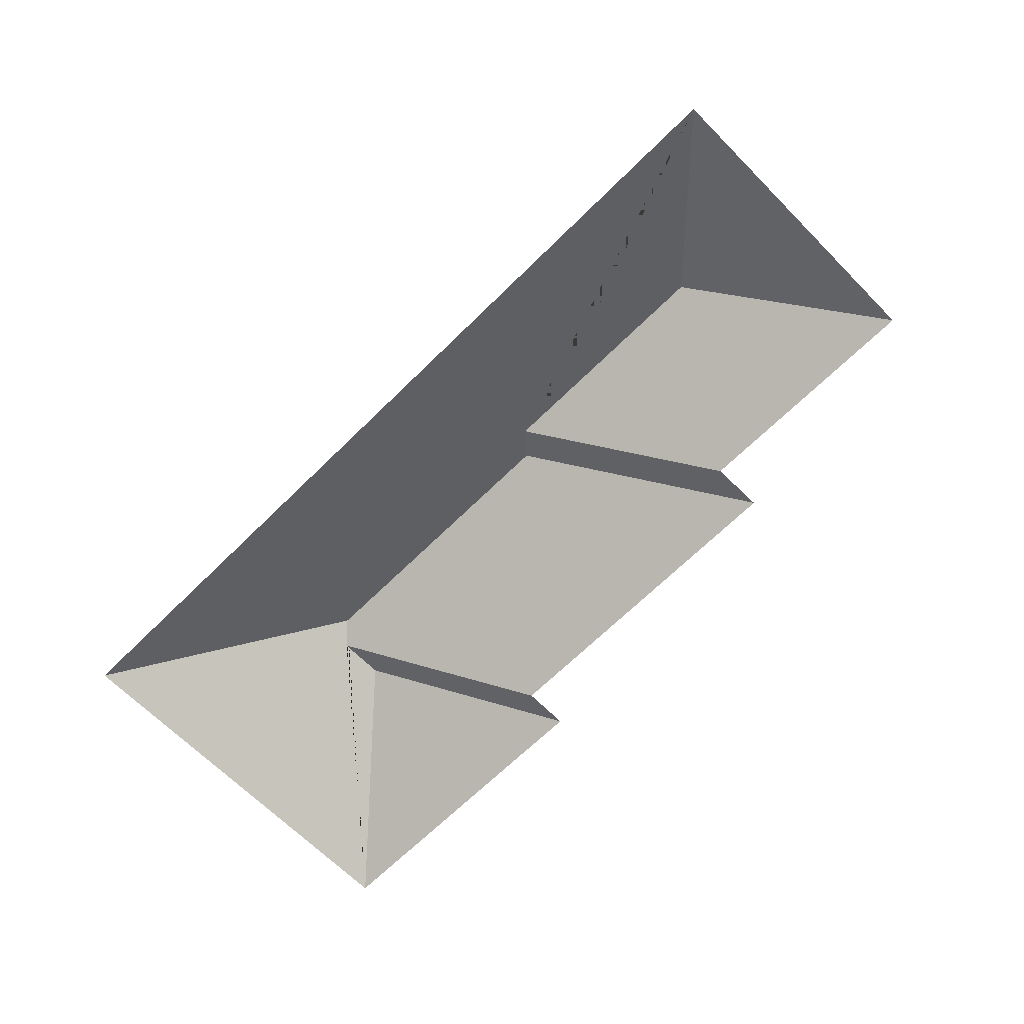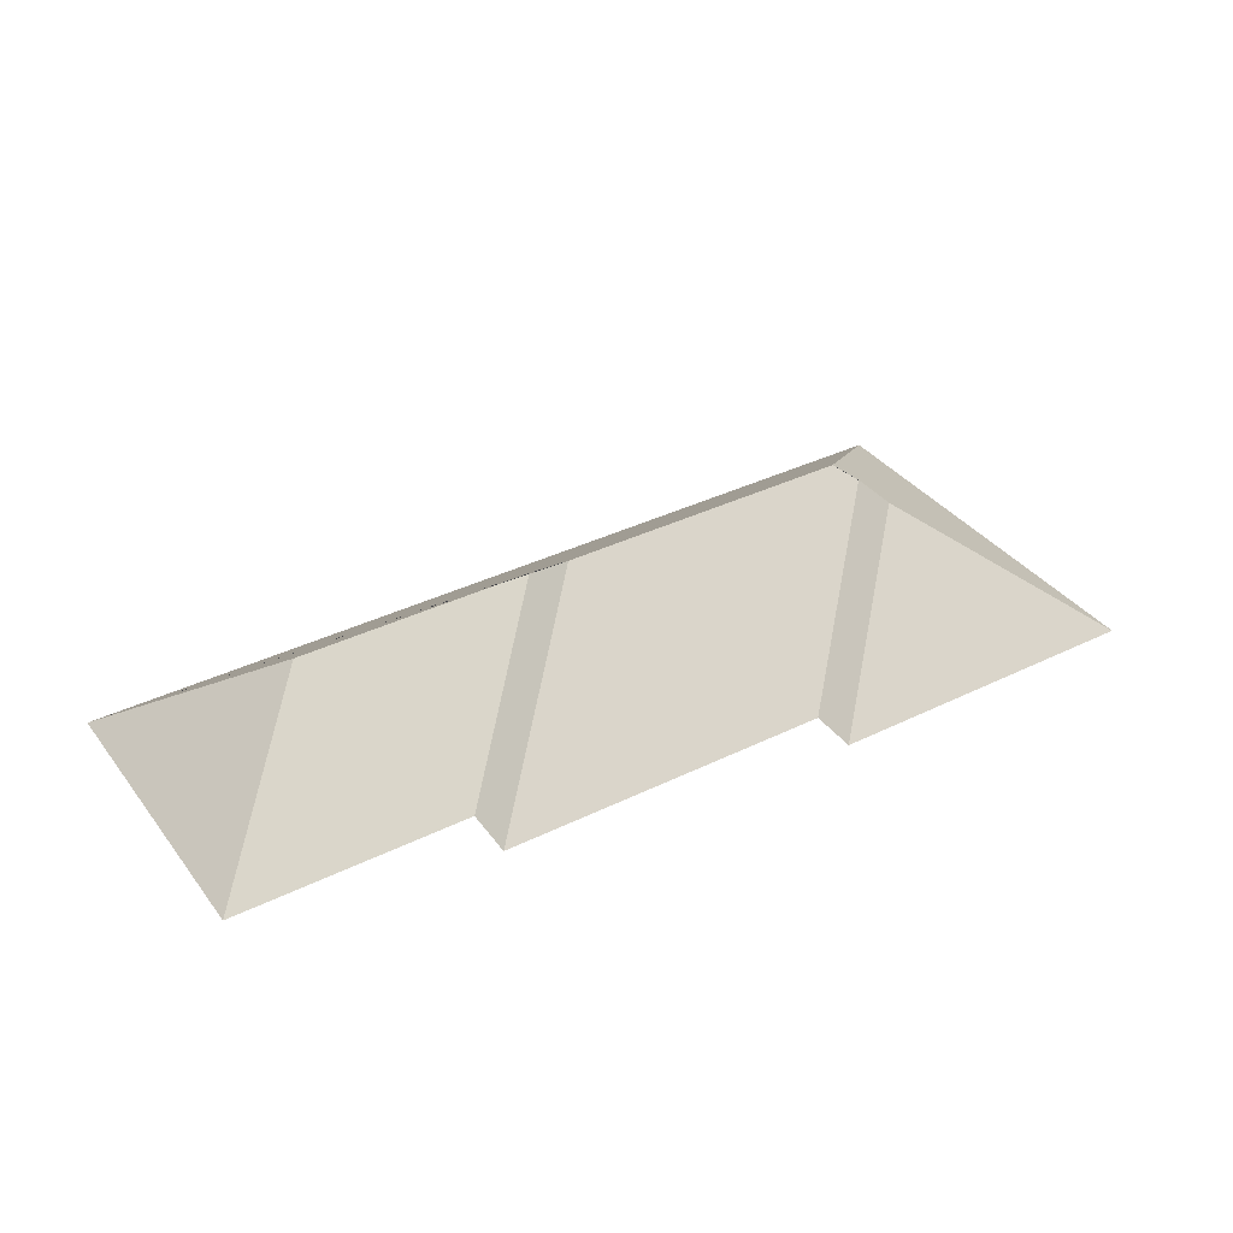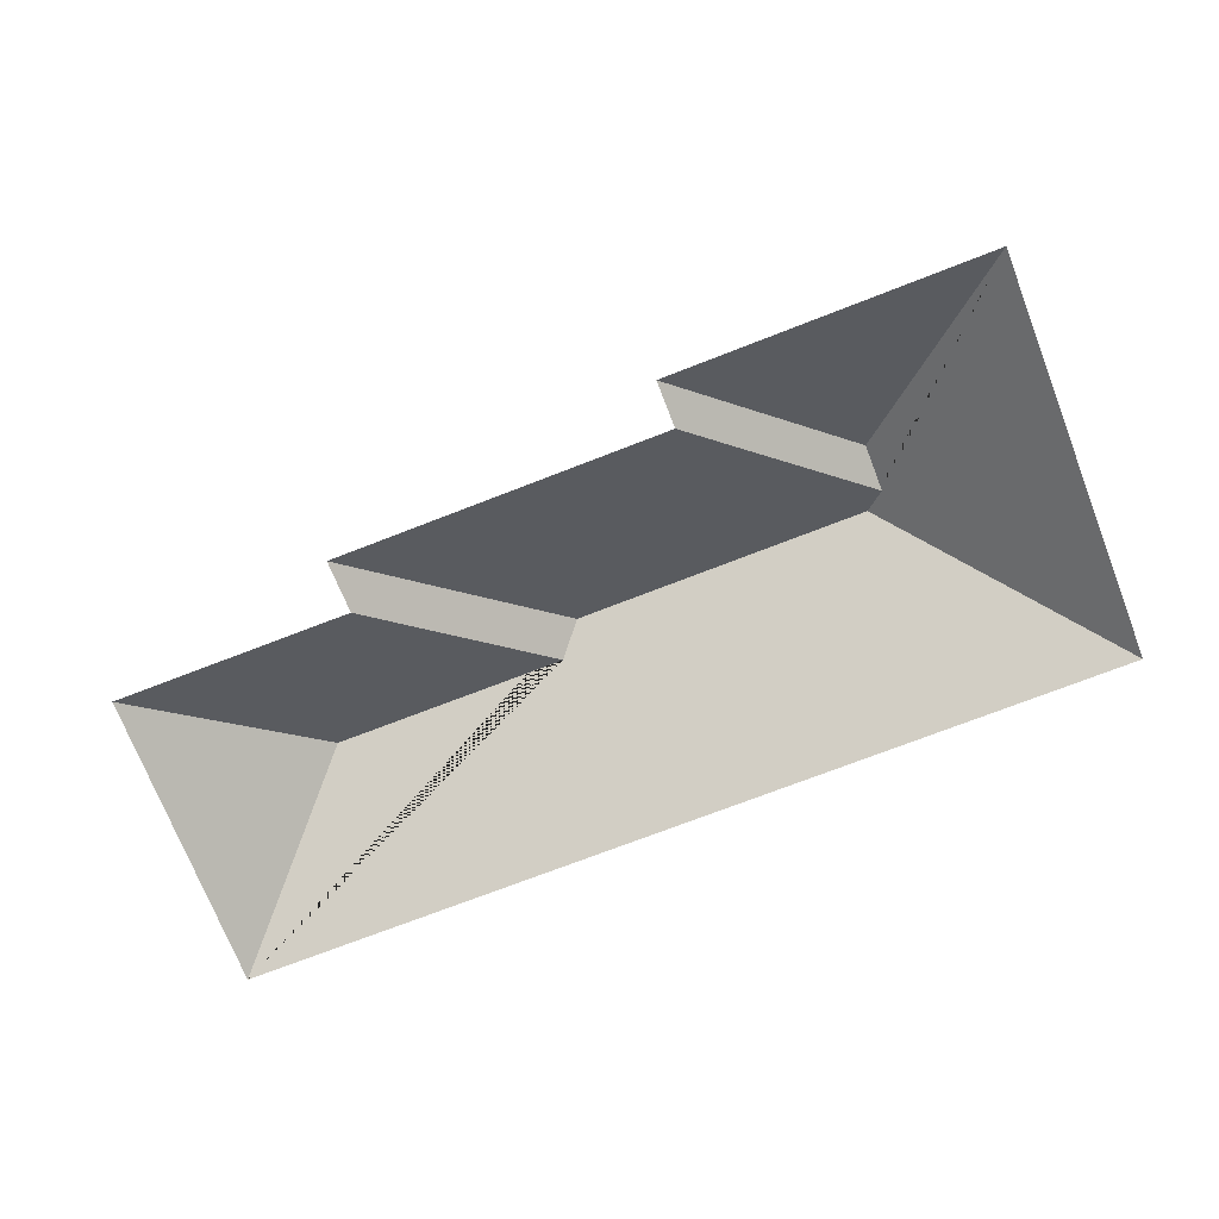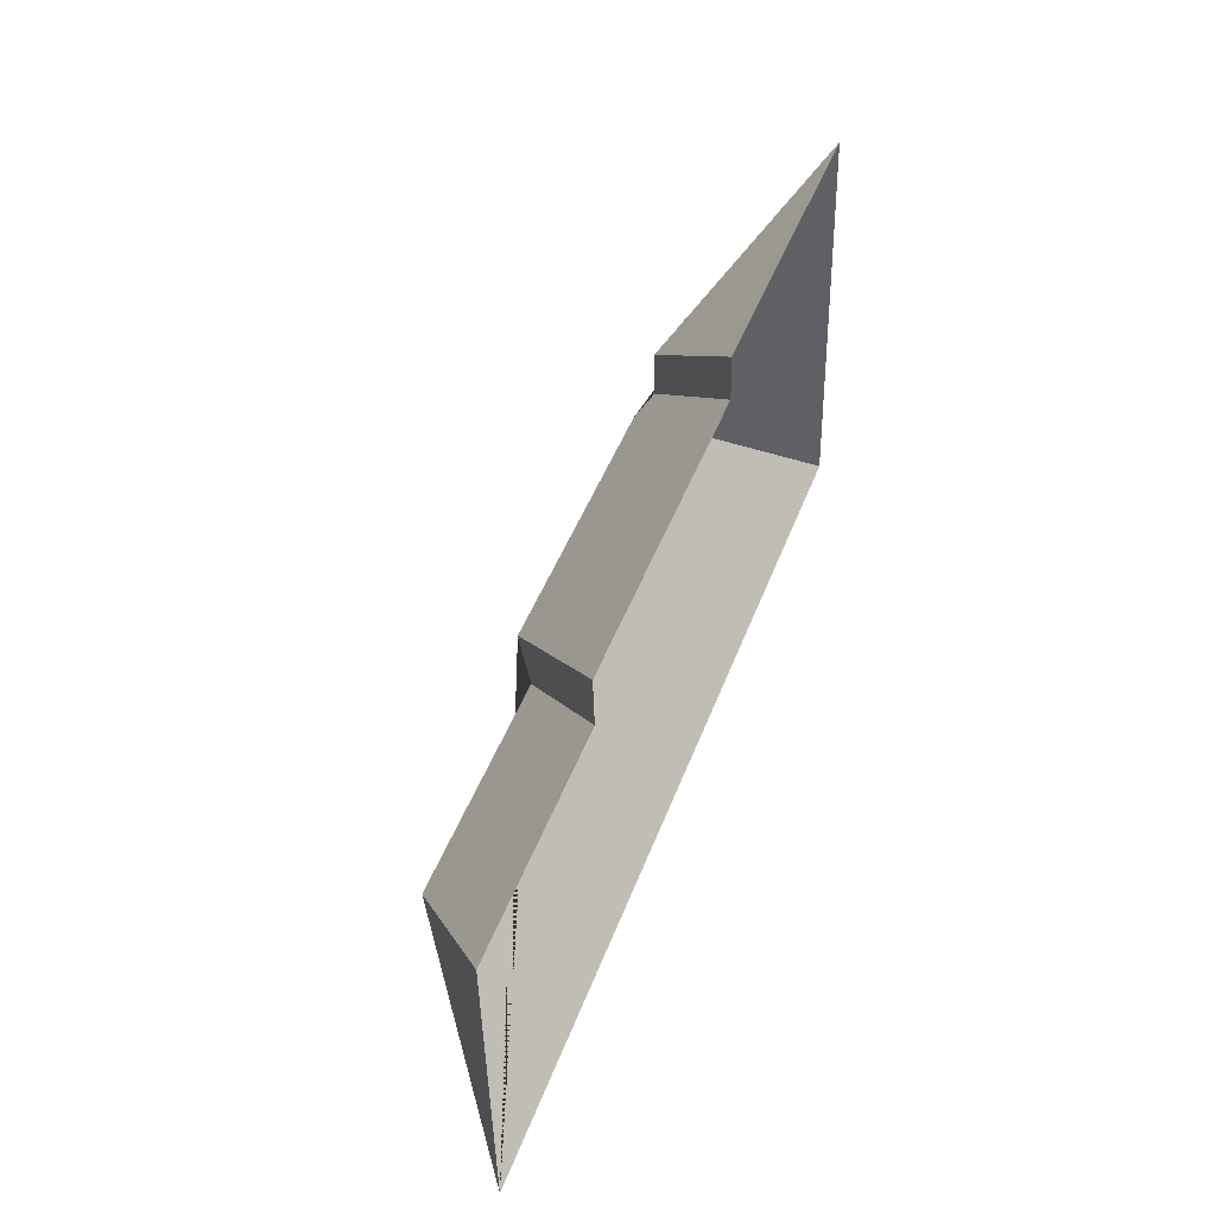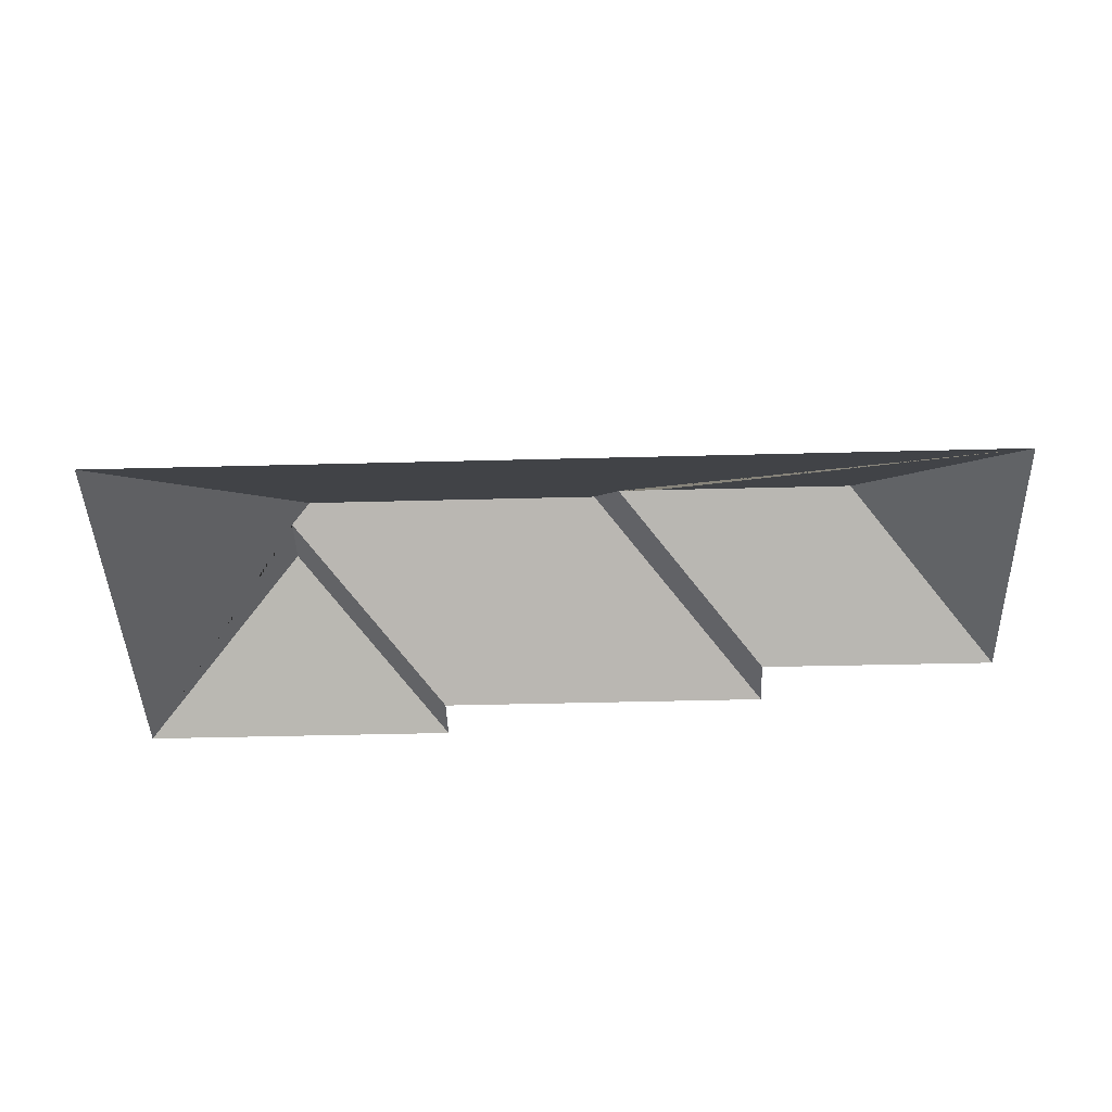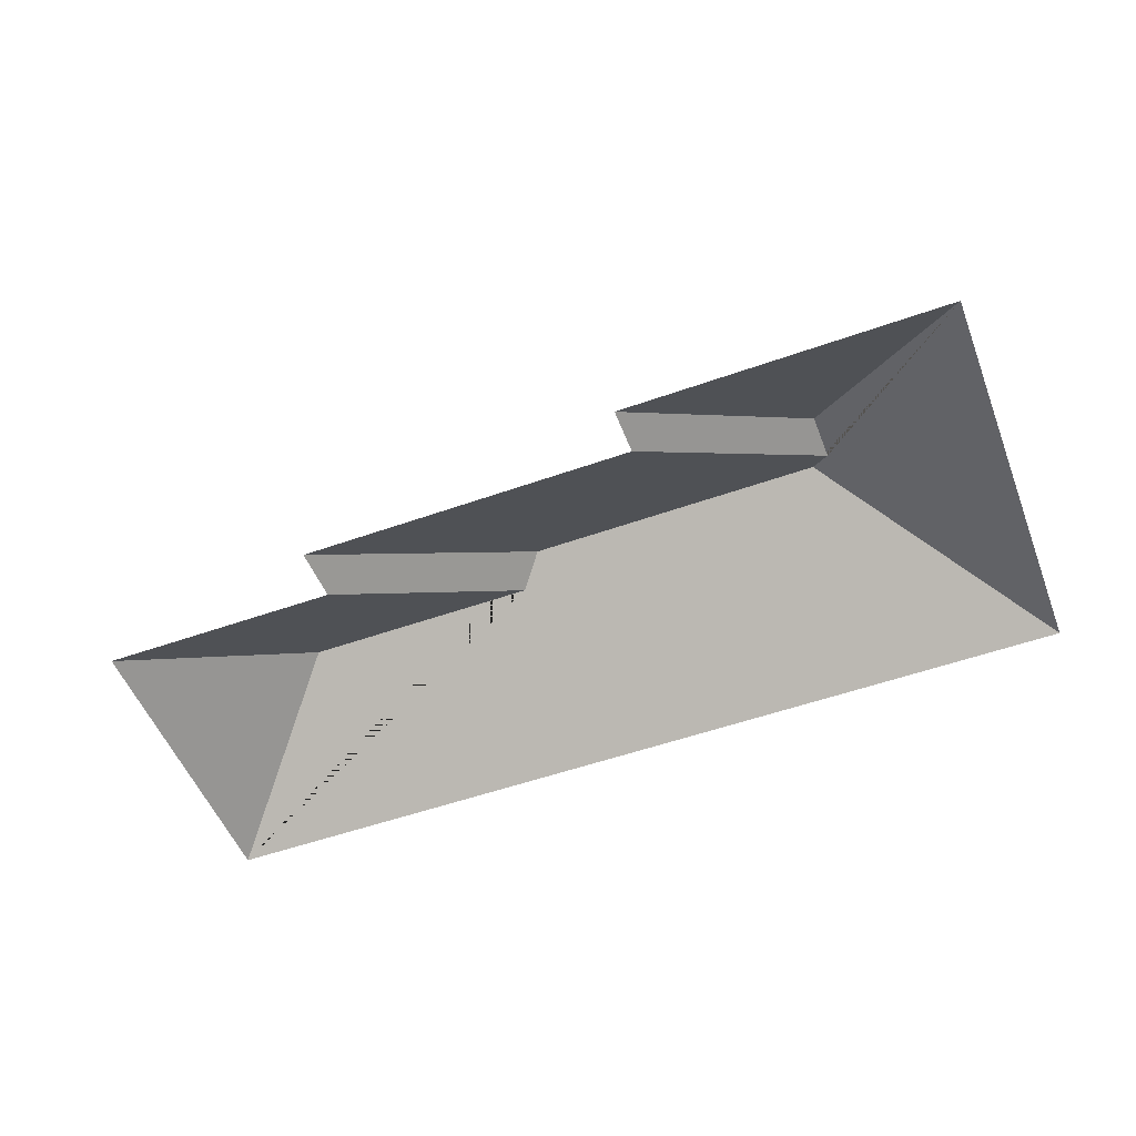
<metadata>
{"format":"obj","ext":"obj","renderer":"f3d","projection":"perspective","resolution":1024,"background":"white","views":[{"elev":-66.8,"azim":-138.6,"up":"+Y"},{"elev":36.7,"azim":-35.8,"up":"+Y"},{"elev":-72.7,"azim":17.9,"up":"+Y"},{"elev":42.9,"azim":-70.0,"up":"+Z"},{"elev":-44.0,"azim":178.4,"up":"+Y"},{"elev":-52.5,"azim":17.6,"up":"+Y"}]}
</metadata>
<code>
o CG10_500_049074_0062_roof
v 477.4 75 -11.58
v 489.5 75 -216.9
v 397.1 137.8 -94.89
v 398.5 137.8 -119.1
v 389.3 145 -128.7
v 313 75 -21.2
v 314.4 75 -44.97
v 236.3 145 -137.7
v 224.2 134.3 -152.7
v 145.3 75 -81.84
v 143.3 75 -55.04
v 102.6 134.4 -159.7
v 32.68 75 -243.6
v 23.6 75 -88.66
v 477.4 0 -11.58
v 489.5 0 -216.9
v 32.68 0 -243.6
v 23.6 0 -88.66
v 145.3 0 -81.84
v 143.3 0 -55.04
v 314.4 0 -44.97
v 313 0 -21.2
f 14 13 12
f 13 2 5 8 9 12
f 12 14 10 9
f 10 11 8 9
f 11 7 4 5 8
f 7 6 3 4
f 6 1 3
f 1 2 5 4 3

</code>
